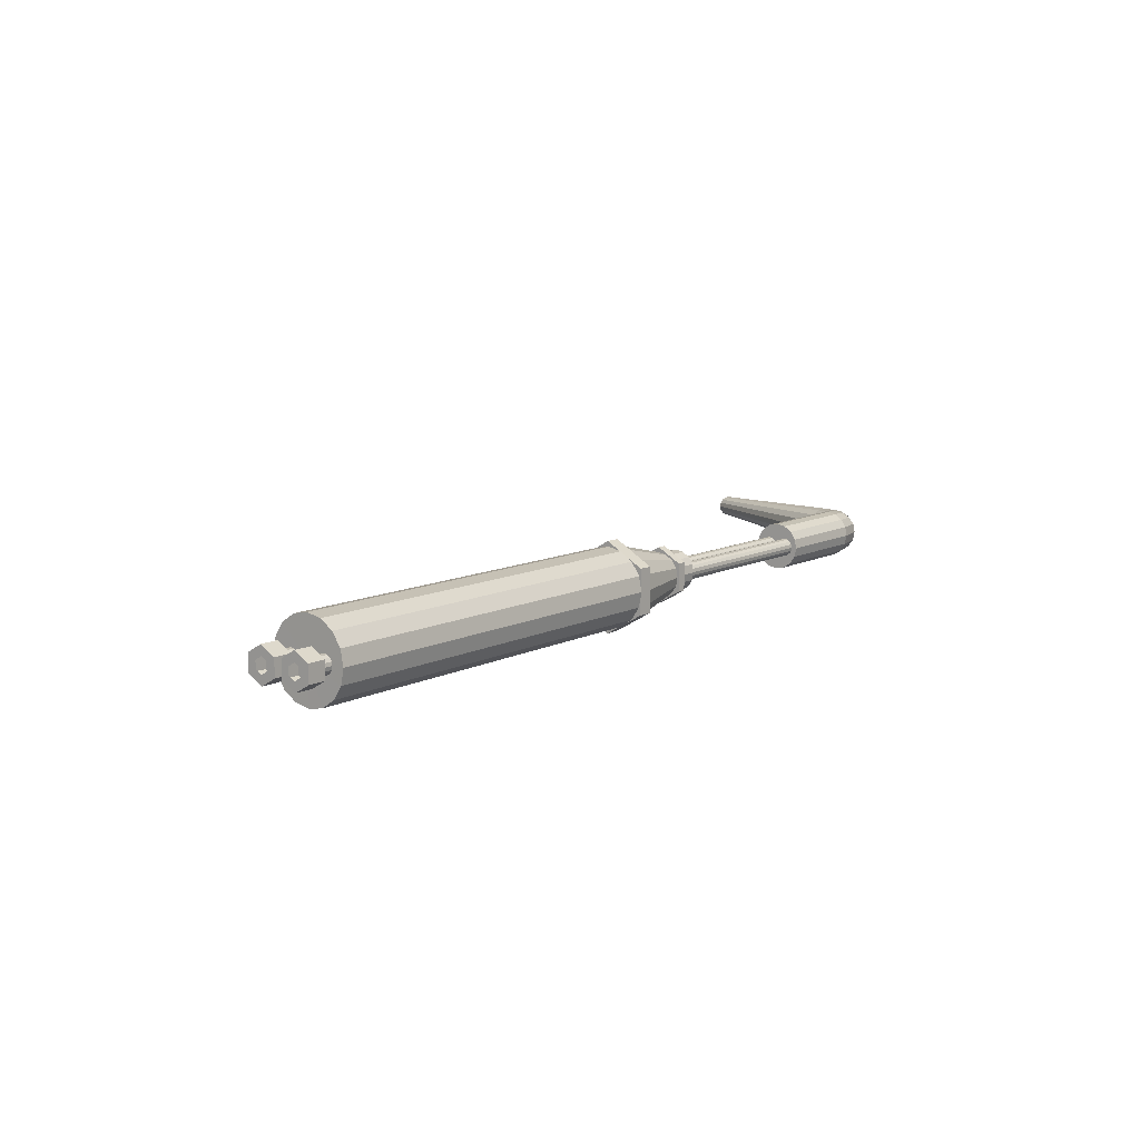
<metadata>
{"format":"obj","ext":"obj","renderer":"f3d","projection":"perspective","resolution":1024,"background":"white","views":[{"elev":10.3,"azim":128.2,"up":"+Z"}]}
</metadata>
<code>
v 0.4267 0.01222 2.908e-05
v 0.4268 0.0131 0.04137
v 0.4268 -0.00273 0.03822
v 0.4268 -0.01615 0.02928
v 0.4268 -0.02509 0.01586
v 0.4268 -0.02825 2.908e-05
v 0.4268 -0.02509 -0.0158
v 0.4268 -0.01615 -0.02922
v 0.4268 -0.00273 -0.03816
v 0.4268 0.0131 -0.04132
v 0.4268 0.02892 -0.03816
v 0.4268 0.04234 -0.02922
v 0.4268 0.05129 -0.0158
v 0.4268 0.05444 2.908e-05
v 0.4268 0.05129 0.01586
v 0.4268 0.04234 0.02928
v 0.4268 0.02892 0.03822
v 0.01307 0.01314 0.04137
v 0.0132 -0.00273 0.03822
v 0.0132 -0.01615 0.02928
v 0.0132 -0.02509 0.01586
v 0.0132 -0.02825 2.908e-05
v 0.0132 -0.02509 -0.0158
v 0.0132 -0.01615 -0.02922
v 0.0132 -0.00273 -0.03816
v 0.0132 0.0131 -0.04132
v 0.0132 0.02892 -0.03816
v 0.0132 0.04234 -0.02922
v 0.0132 0.05129 -0.0158
v 0.0132 0.05444 2.908e-05
v 0.0132 0.05129 0.01586
v 0.0132 0.04234 0.02928
v 0.0132 0.02892 0.03822
v 0.01343 0.01314 2.908e-05
v -0.0634 0.02651 0.008642
v -0.0634 0.0229 0.009364
v -0.3123 0.0229 0.009364
v -0.3123 0.02651 0.008642
v -0.0634 0.02951 0.006641
v -0.3123 0.02951 0.006641
v -0.0634 0.03157 0.003586
v -0.3123 0.03157 0.003586
v -0.0634 0.03223 2.908e-05
v -0.3123 0.03223 2.908e-05
v -0.0634 0.03157 -0.003527
v -0.3123 0.03157 -0.003527
v -0.0634 0.02951 -0.006584
v -0.3123 0.02951 -0.006584
v -0.0634 0.02651 -0.008638
v -0.3123 0.02651 -0.008638
v -0.0634 0.0229 -0.009307
v -0.3123 0.0229 -0.009307
v -0.0634 0.01934 -0.008638
v -0.3123 0.01934 -0.008638
v -0.0634 0.01629 -0.006584
v -0.3123 0.01629 -0.006584
v -0.0634 0.01428 -0.003527
v -0.3123 0.01428 -0.003527
v -0.0634 0.01356 2.908e-05
v -0.3123 0.01356 2.908e-05
v -0.0634 0.01428 0.003585
v -0.3123 0.01428 0.003585
v -0.0634 0.01629 0.006641
v -0.3123 0.01629 0.006641
v -0.0634 0.01934 0.008642
v -0.3123 0.01934 0.008642
v -0.0634 0.00645 0.008642
v -0.0634 0.002896 0.009364
v -0.3123 0.002896 0.009364
v -0.3123 0.00645 0.008642
v -0.0634 0.009507 0.006641
v -0.3123 0.009507 0.006641
v -0.0634 0.01151 0.003585
v -0.3123 0.01151 0.003585
v -0.0634 0.01223 2.908e-05
v -0.3123 0.01223 2.908e-05
v -0.0634 0.01151 -0.003527
v -0.3123 0.01151 -0.003527
v -0.0634 0.009507 -0.006584
v -0.3123 0.009507 -0.006584
v -0.0634 0.00645 -0.008638
v -0.3123 0.00645 -0.008638
v -0.0634 0.002896 -0.009307
v -0.3123 0.002896 -0.009307
v -0.0634 -0.000717 -0.008639
v -0.3123 -0.000717 -0.008639
v -0.0634 -0.003716 -0.006582
v -0.3123 -0.003716 -0.006582
v -0.0634 -0.005775 -0.003527
v -0.3123 -0.005775 -0.003527
v -0.0634 -0.006498 2.908e-05
v -0.3123 -0.006498 2.908e-05
v -0.0634 -0.005775 0.003586
v -0.3123 -0.005775 0.003586
v -0.0634 -0.003716 0.006641
v -0.3123 -0.003716 0.006641
v -0.0634 -0.000717 0.008642
v -0.3123 -0.000717 0.008642
v -0.4134 0.002758 0.02371
v -0.4134 0.01256 0.02566
v -0.4515 -0.01433 0.02274
v -0.4439 -0.01855 0.02101
v -0.4135 -0.005545 0.01819
v -0.4374 -0.02213 0.01611
v -0.4136 -0.0111 0.009888
v -0.4331 -0.02453 0.008748
v -0.4133 -0.01209 5.224e-05
v -0.4316 -0.02535 5.224e-05
v -0.4136 -0.0111 -0.00972
v -0.4331 -0.02453 -0.008644
v -0.4135 -0.005545 -0.01802
v -0.4374 -0.02213 -0.01601
v -0.4134 0.002758 -0.02354
v -0.4439 -0.01855 -0.0209
v -0.4134 0.01256 -0.0255
v -0.4515 -0.01433 -0.02264
v -0.4133 0.02232 -0.02354
v -0.459 -0.01012 -0.0209
v -0.4132 0.03063 -0.01802
v -0.4655 -0.006538 -0.01601
v -0.4131 0.03618 -0.00972
v -0.4698 -0.004141 -0.008644
v -0.4131 0.03815 8.381e-05
v -0.4713 -0.003298 5.224e-05
v -0.4131 0.03618 0.009888
v -0.4698 -0.004141 0.008748
v -0.4132 0.03063 0.01819
v -0.4655 -0.006538 0.01611
v -0.4133 0.02232 0.02371
v -0.459 -0.01012 0.02101
v -0.4658 -0.04566 2.908e-05
v -0.3027 -0.005397 0.01771
v -0.3024 -0.01076 0.009522
v -0.3024 -0.01264 -0.0001372
v -0.3024 -0.01076 -0.009796
v -0.3024 -0.005288 -0.01798
v -0.3024 0.0222 0.02319
v -0.3024 0.03041 0.01775
v -0.3024 0.03591 0.009554
v -0.3024 0.03785 -0.0001362
v -0.3024 0.03591 -0.009826
v -0.3024 0.01256 0.0251
v -0.3024 0.002889 0.02316
v -0.3024 0.002889 -0.02344
v -0.3024 0.01256 -0.02538
v -0.3024 0.0222 -0.02347
v -0.3024 0.03041 -0.01802
v -0.4435 0.00133 0.02365
v -0.4368 -0.00546 0.0219
v -0.4312 -0.01122 0.01685
v -0.4274 -0.01508 0.009185
v -0.4263 -0.01621 5.224e-05
v -0.4274 -0.01508 -0.009056
v -0.4312 -0.01122 -0.01673
v -0.4368 -0.00546 -0.02178
v -0.4435 0.00133 -0.02353
v -0.4501 0.008091 -0.0217
v -0.4557 0.01384 -0.0166
v -0.4595 0.01769 -0.008954
v -0.4608 0.01904 6.066e-05
v -0.4595 0.01769 0.009076
v -0.4557 0.01384 0.01672
v -0.4501 0.008091 0.02182
v -0.4313 0.009875 0.02459
v -0.4357 0.01826 0.02267
v -0.4269 0.001445 0.02278
v -0.4232 -0.0057 0.01755
v -0.4206 -0.0105 0.009576
v -0.42 -0.01169 5.224e-05
v -0.4206 -0.0105 -0.009426
v -0.4232 -0.0057 -0.0174
v -0.4269 0.001445 -0.02264
v -0.4313 0.009875 -0.02444
v -0.4357 0.01826 -0.02253
v -0.4394 0.02539 -0.01722
v -0.4419 0.03017 -0.009289
v -0.4428 0.03185 7.118e-05
v -0.4419 0.03017 0.00943
v -0.4394 0.02539 0.01737
v -0.5294 -0.2039 0.0115
v -0.5254 -0.2057 0.01064
v -0.522 -0.2072 0.008172
v -0.5197 -0.2082 0.004445
v -0.5189 -0.2086 2.908e-05
v -0.5197 -0.2082 -0.004386
v -0.522 -0.2072 -0.008114
v -0.5254 -0.2057 -0.01058
v -0.5294 -0.2039 -0.01144
v -0.5334 -0.2022 -0.01058
v -0.5368 -0.2007 -0.008114
v -0.5391 -0.1996 -0.004386
v -0.5399 -0.1993 2.908e-05
v -0.5391 -0.1996 0.004445
v -0.5368 -0.2007 0.008172
v -0.5334 -0.2022 0.01064
v -0.5294 -0.2039 0.00691
v -0.527 -0.205 0.006394
v -0.5249 -0.2059 0.004903
v -0.5236 -0.2065 0.002667
v -0.5231 -0.2068 2.908e-05
v -0.5236 -0.2065 -0.002609
v -0.5249 -0.2059 -0.004846
v -0.527 -0.205 -0.006336
v -0.5294 -0.2039 -0.006852
v -0.5318 -0.2029 -0.006336
v -0.5339 -0.202 -0.004846
v -0.5352 -0.2014 -0.002609
v -0.5357 -0.2011 2.908e-05
v -0.5352 -0.2014 0.002667
v -0.5339 -0.202 0.004903
v -0.5318 -0.2029 0.006394
v -0.3024 0.01211 -0.0009646
v -0.3024 -0.005276 0.01771
v 0.01339 0.01272 -0.04705
v 0.01339 -0.02796 -0.02357
v -0.002096 -0.02796 -0.02357
v -0.002096 0.01272 -0.04705
v 0.01339 0.05339 -0.02357
v -0.002096 0.05339 -0.02357
v 0.01339 0.05339 0.0234
v -0.002096 0.05339 0.0234
v 0.01339 0.01272 0.04688
v -0.002096 0.01272 0.04688
v 0.01339 -0.02796 0.0234
v -0.002096 -0.02796 0.0234
v 0.01339 0.04308 0.01745
v 0.01339 0.04308 -0.01747
v 0.01339 0.01283 0.03491
v 0.01339 -0.01741 0.01745
v 0.01339 -0.01741 -0.01747
v 0.01339 0.01283 -0.03524
v -0.002096 0.04116 -0.01662
v -0.002096 0.01252 -0.03315
v -0.002096 0.04116 0.01645
v -0.002096 0.01252 0.03298
v -0.002096 -0.01611 0.01645
v -0.002096 -0.01611 -0.01662
v 0.4601 -0.007185 0.01737
v 0.4601 0.008378 0.008383
v 0.4411 0.008378 0.008383
v 0.4411 -0.007185 0.01737
v 0.4601 -0.02274 0.008383
v 0.4411 -0.02274 0.008383
v 0.4601 -0.02274 -0.009585
v 0.4411 -0.02274 -0.009585
v 0.4601 -0.007185 -0.01857
v 0.4411 -0.007185 -0.01857
v 0.4601 0.008378 -0.009585
v 0.4411 0.008378 -0.009585
v 0.4601 -0.01418 -0.004873
v 0.4601 -0.01418 0.002839
v 0.4601 -0.007461 -0.008605
v 0.4601 -0.0003728 -0.004873
v 0.4601 -0.0006202 0.00321
v 0.4601 -0.007335 0.007066
v 0.4411 -0.01418 0.002839
v 0.4411 -0.007708 0.007066
v 0.4411 -0.01406 -0.0045
v 0.4411 -0.007335 -0.008853
v 0.4411 -0.0004991 -0.004873
v 0.4411 -0.0006202 0.00321
v 0.4601 0.03215 0.01766
v 0.4601 0.04772 0.00868
v 0.4411 0.04772 0.00868
v 0.4411 0.03215 0.01766
v 0.4601 0.0166 0.00868
v 0.4411 0.0166 0.00868
v 0.4601 0.0166 -0.009289
v 0.4411 0.0166 -0.009289
v 0.4601 0.03215 -0.01827
v 0.4411 0.03215 -0.01827
v 0.4601 0.04772 -0.009289
v 0.4411 0.04772 -0.009289
v 0.4601 0.02516 -0.004576
v 0.4601 0.02516 0.003134
v 0.4601 0.03188 -0.008307
v 0.4601 0.03897 -0.004576
v 0.4601 0.03872 0.003508
v 0.4601 0.032 0.007363
v 0.4411 0.02516 0.003134
v 0.4411 0.03163 0.007363
v 0.4411 0.02528 -0.004204
v 0.4411 0.032 -0.008556
v 0.4411 0.03884 -0.004576
v 0.4411 0.03872 0.003508
v -0.07412 0.01262 -0.02934
v -0.07412 -0.01272 -0.01471
v -0.08377 -0.01272 -0.01471
v -0.08377 0.01262 -0.02934
v -0.07412 0.03795 -0.01471
v -0.08377 0.03795 -0.01471
v -0.07412 0.03795 0.01454
v -0.08377 0.03795 0.01454
v -0.07412 0.01262 0.02917
v -0.08377 0.01262 0.02917
v -0.07412 -0.01272 0.01454
v -0.08377 -0.01272 0.01454
v -0.07412 0.03152 0.01084
v -0.07412 0.03152 -0.01091
v -0.07412 0.01268 0.02171
v -0.07412 -0.006154 0.01084
v -0.07412 -0.006154 -0.01091
v -0.07412 0.01268 -0.02198
v -0.08377 0.03033 -0.01038
v -0.08377 0.01249 -0.02068
v -0.08377 0.03033 0.01021
v -0.08377 0.01249 0.02051
v -0.08377 -0.005345 0.01021
v -0.08377 -0.005345 -0.01038
v -0.002102 0.01283 -0.04073
v -0.002102 -0.002724 -0.03764
v -0.08108 0.003807 -0.02068
v -0.08108 0.01234 -0.02238
v -0.002102 0.02839 -0.03764
v -0.08108 0.02087 -0.02068
v -0.002102 0.04157 -0.02883
v -0.08108 0.0281 -0.01585
v -0.002102 0.05038 -0.01564
v -0.08108 0.03294 -0.008617
v -0.002102 0.05348 -8.566e-05
v -0.08108 0.03464 -8.566e-05
v -0.002102 0.05038 0.01547
v -0.08108 0.03294 0.008447
v -0.002102 0.04157 0.02866
v -0.08108 0.0281 0.01568
v -0.002102 0.02839 0.03747
v -0.08108 0.02087 0.02051
v -0.002102 0.01283 0.04056
v -0.08108 0.01234 0.02221
v -0.002102 -0.002724 0.03747
v -0.08108 0.003807 0.02051
v -0.002102 -0.01591 0.02866
v -0.08108 -0.003424 0.01568
v -0.002102 -0.02472 0.01547
v -0.08108 -0.008258 0.008447
v -0.002102 -0.02782 -8.566e-05
v -0.08108 -0.009956 -8.566e-05
v -0.002102 -0.02472 -0.01564
v -0.08108 -0.008258 -0.008617
v -0.002102 -0.01591 -0.02883
v -0.08108 -0.003424 -0.01585
v -0.07966 0.01191 -0.02159
v -0.07966 0.003538 -0.01993
v -0.1067 0.003538 -0.01993
v -0.1067 0.01191 -0.02159
v -0.07966 0.02028 -0.01993
v -0.1067 0.02028 -0.01993
v -0.07966 0.02738 -0.01519
v -0.1067 0.02738 -0.01519
v -0.07966 0.03212 -0.008089
v -0.1067 0.03212 -0.008089
v -0.07966 0.03379 0.0002828
v -0.1067 0.03379 0.0002828
v -0.07966 0.03212 0.008654
v -0.1067 0.03212 0.008654
v -0.07966 0.02738 0.01575
v -0.1067 0.02738 0.01575
v -0.07966 0.02028 0.0205
v -0.1067 0.02028 0.0205
v -0.07966 0.01191 0.02216
v -0.1067 0.01191 0.02216
v -0.07966 0.003538 0.0205
v -0.1067 0.003538 0.0205
v -0.07966 -0.003561 0.01575
v -0.1067 -0.003561 0.01575
v -0.07966 -0.008304 0.008654
v -0.1067 -0.008304 0.008654
v -0.07966 -0.009966 0.0002828
v -0.1067 -0.009966 0.0002828
v -0.07966 -0.008304 -0.008089
v -0.1067 -0.008304 -0.008089
v -0.07966 -0.003561 -0.01519
v -0.1067 -0.003561 -0.01519
v -0.1067 0.01191 0.0002828
v 0.4417 -0.007225 0.008829
v 0.4417 -0.003619 0.008112
v 0.4262 -0.003619 0.008112
v 0.4262 -0.007225 0.008829
v 0.4417 -0.01083 0.008112
v 0.4262 -0.01083 0.008112
v 0.4417 -0.01389 0.006067
v 0.4262 -0.01389 0.006067
v 0.4417 -0.01594 0.003007
v 0.4262 -0.01594 0.003007
v 0.4417 -0.01666 -0.0006015
v 0.4262 -0.01666 -0.0006015
v 0.4417 -0.01594 -0.004211
v 0.4262 -0.01594 -0.004211
v 0.4417 -0.01389 -0.00727
v 0.4262 -0.01389 -0.00727
v 0.4417 -0.01083 -0.009314
v 0.4262 -0.01083 -0.009314
v 0.4417 -0.007225 -0.01003
v 0.4262 -0.007225 -0.01003
v 0.4417 -0.003619 -0.009314
v 0.4262 -0.003619 -0.009314
v 0.4417 -0.0005623 -0.00727
v 0.4262 -0.0005623 -0.00727
v 0.4417 0.001485 -0.004211
v 0.4262 0.001485 -0.004211
v 0.4417 0.002202 -0.0006015
v 0.4262 0.002202 -0.0006015
v 0.4417 0.001485 0.003007
v 0.4262 0.001485 0.003007
v 0.4417 -0.0005623 0.006067
v 0.4262 -0.0005623 0.006067
v 0.4417 0.03211 0.009126
v 0.4417 0.03572 0.008408
v 0.4262 0.03572 0.008408
v 0.4262 0.03211 0.009126
v 0.4417 0.02851 0.008408
v 0.4262 0.02851 0.008408
v 0.4417 0.02544 0.006363
v 0.4262 0.02544 0.006363
v 0.4417 0.0234 0.003304
v 0.4262 0.0234 0.003304
v 0.4417 0.02268 -0.0003046
v 0.4262 0.02268 -0.0003046
v 0.4417 0.0234 -0.003913
v 0.4262 0.0234 -0.003913
v 0.4417 0.02544 -0.006973
v 0.4262 0.02544 -0.006973
v 0.4417 0.0285 -0.009017
v 0.4262 0.0285 -0.009017
v 0.4417 0.03211 -0.009735
v 0.4262 0.03211 -0.009735
v 0.4417 0.03572 -0.009017
v 0.4262 0.03572 -0.009017
v 0.4417 0.03878 -0.006973
v 0.4262 0.03878 -0.006973
v 0.4417 0.04082 -0.003913
v 0.4262 0.04082 -0.003913
v 0.4417 0.04154 -0.0003046
v 0.4262 0.04154 -0.0003046
v 0.4417 0.04082 0.003304
v 0.4262 0.04082 0.003304
v 0.4417 0.03878 0.006363
v 0.4262 0.03878 0.006363
f 1 2 3
f 1 3 4
f 1 4 5
f 1 5 6
f 1 6 7
f 1 7 8
f 1 8 9
f 1 9 10
f 1 10 11
f 1 11 12
f 1 12 13
f 1 13 14
f 1 14 15
f 1 15 16
f 1 16 17
f 1 17 2
f 3 2 18
f 4 3 19
f 5 4 20
f 6 5 21
f 7 6 22
f 8 7 23
f 9 8 24
f 10 9 25
f 11 10 26
f 12 11 27
f 13 12 28
f 14 13 29
f 15 14 30
f 16 15 31
f 17 16 32
f 2 17 33
f 19 18 34
f 20 19 34
f 21 20 34
f 22 21 34
f 23 22 34
f 24 23 34
f 25 24 34
f 26 25 34
f 27 26 34
f 28 27 34
f 29 28 34
f 30 29 34
f 31 30 34
f 32 31 34
f 33 32 34
f 18 33 34
f 38 37 36
f 40 38 35
f 42 40 39
f 44 42 41
f 46 44 43
f 48 46 45
f 50 48 47
f 52 50 49
f 54 52 51
f 56 54 53
f 58 56 55
f 60 58 57
f 62 60 59
f 64 62 61
f 66 64 63
f 37 66 65
f 70 69 68
f 72 70 67
f 74 72 71
f 76 74 73
f 78 76 75
f 80 78 77
f 82 80 79
f 84 82 81
f 86 84 83
f 88 86 85
f 90 88 87
f 92 90 89
f 94 92 91
f 96 94 93
f 98 96 95
f 69 98 97
f 149 148 101
f 150 149 102
f 151 150 104
f 152 151 106
f 153 152 108
f 154 153 110
f 155 154 112
f 156 155 114
f 157 156 116
f 158 157 118
f 159 158 120
f 160 159 122
f 161 160 124
f 162 161 126
f 163 162 128
f 165 164 100
f 102 101 180
f 104 102 181
f 106 104 182
f 108 106 183
f 110 108 184
f 112 110 185
f 114 112 186
f 116 114 187
f 118 116 188
f 120 118 189
f 122 120 190
f 124 122 191
f 126 124 192
f 128 126 193
f 130 128 194
f 101 130 195
f 181 180 196
f 182 181 197
f 183 182 198
f 184 183 199
f 185 184 200
f 186 185 201
f 187 186 202
f 188 187 203
f 189 188 204
f 190 189 205
f 191 190 206
f 192 191 207
f 193 192 208
f 194 193 209
f 195 194 210
f 180 195 211
f 197 196 131
f 198 197 131
f 199 198 131
f 200 199 131
f 201 200 131
f 202 201 131
f 203 202 131
f 204 203 131
f 205 204 131
f 206 205 131
f 207 206 131
f 208 207 131
f 209 208 131
f 210 209 131
f 211 210 131
f 196 211 131
f 133 132 103
f 134 133 105
f 135 134 107
f 136 135 109
f 138 137 212
f 139 138 212
f 140 139 212
f 141 140 212
f 142 137 129
f 143 213 212
f 144 136 111
f 145 144 113
f 146 145 115
f 147 146 117
f 147 141 212
f 143 142 100
f 133 212 213
f 134 212 133
f 135 212 134
f 136 212 135
f 138 127 129
f 139 125 127
f 140 123 125
f 141 121 123
f 142 212 137
f 143 99 103
f 144 212 136
f 145 212 144
f 146 212 145
f 147 212 146
f 147 119 121
f 143 212 142
f 166 164 148
f 167 166 149
f 168 167 150
f 169 168 151
f 170 169 152
f 171 170 153
f 172 171 154
f 173 172 155
f 174 173 156
f 175 174 157
f 176 175 158
f 177 176 159
f 178 177 160
f 179 178 161
f 179 165 129
f 163 130 101
f 165 163 148
f 166 99 100
f 167 103 99
f 168 105 103
f 169 107 105
f 170 109 107
f 171 111 109
f 172 113 111
f 173 115 113
f 174 117 115
f 175 119 117
f 176 121 119
f 177 123 121
f 178 125 123
f 179 127 125
f 179 162 163
f 214 215 216
f 218 214 217
f 220 218 219
f 224 222 223
f 215 224 225
f 233 232 219
f 237 233 217
f 220 221 223
f 228 226 220
f 229 228 222
f 230 229 224
f 231 230 215
f 227 218 220
f 231 214 218
f 234 221 219
f 235 223 221
f 236 225 223
f 237 216 225
f 238 239 240
f 242 238 241
f 244 242 243
f 248 246 247
f 239 248 249
f 257 256 243
f 261 257 241
f 244 245 247
f 252 250 244
f 253 252 246
f 254 253 248
f 255 254 239
f 251 242 244
f 255 238 242
f 258 245 243
f 259 247 245
f 260 249 247
f 261 240 249
f 262 263 264
f 266 262 265
f 268 266 267
f 272 270 271
f 263 272 273
f 281 280 267
f 285 281 265
f 268 269 271
f 276 274 268
f 277 276 270
f 278 277 272
f 279 278 263
f 275 266 268
f 279 262 266
f 282 269 267
f 283 271 269
f 284 273 271
f 285 264 273
f 286 287 288
f 290 286 289
f 292 290 291
f 296 294 295
f 287 296 297
f 305 304 291
f 309 305 289
f 292 293 295
f 300 298 292
f 301 300 294
f 302 301 296
f 303 302 287
f 299 290 292
f 303 286 290
f 306 293 291
f 307 295 293
f 308 297 295
f 309 288 297
f 310 311 312
f 314 310 313
f 316 314 315
f 318 316 317
f 320 318 319
f 322 320 321
f 324 322 323
f 326 324 325
f 328 326 327
f 330 328 329
f 332 330 331
f 334 332 333
f 336 334 335
f 338 336 337
f 340 338 339
f 311 340 341
f 342 343 344
f 346 342 345
f 348 346 347
f 350 348 349
f 352 350 351
f 354 352 353
f 356 354 355
f 358 356 357
f 360 358 359
f 362 360 361
f 364 362 363
f 366 364 365
f 368 366 367
f 370 368 369
f 372 370 371
f 343 372 373
f 374 347 345
f 374 349 347
f 374 351 349
f 374 353 351
f 374 355 353
f 374 357 355
f 374 359 357
f 374 361 359
f 374 363 361
f 374 365 363
f 374 367 365
f 374 369 367
f 374 371 369
f 374 373 371
f 374 344 373
f 374 345 344
f 375 376 377
f 379 375 378
f 381 379 380
f 383 381 382
f 385 383 384
f 387 385 386
f 389 387 388
f 391 389 390
f 393 391 392
f 395 393 394
f 397 395 396
f 399 397 398
f 401 399 400
f 403 401 402
f 405 403 404
f 376 405 406
f 407 408 409
f 411 407 410
f 413 411 412
f 415 413 414
f 417 415 416
f 419 417 418
f 421 419 420
f 423 421 422
f 425 423 424
f 427 425 426
f 429 427 428
f 431 429 430
f 433 431 432
f 435 433 434
f 437 435 436
f 408 437 438
f 3 18 19
f 4 19 20
f 5 20 21
f 6 21 22
f 7 22 23
f 8 23 24
f 9 24 25
f 10 25 26
f 11 26 27
f 12 27 28
f 13 28 29
f 14 29 30
f 15 30 31
f 16 31 32
f 17 32 33
f 2 33 18
f 38 36 35
f 40 35 39
f 42 39 41
f 44 41 43
f 46 43 45
f 48 45 47
f 50 47 49
f 52 49 51
f 54 51 53
f 56 53 55
f 58 55 57
f 60 57 59
f 62 59 61
f 64 61 63
f 66 63 65
f 37 65 36
f 70 68 67
f 72 67 71
f 74 71 73
f 76 73 75
f 78 75 77
f 80 77 79
f 82 79 81
f 84 81 83
f 86 83 85
f 88 85 87
f 90 87 89
f 92 89 91
f 94 91 93
f 96 93 95
f 98 95 97
f 69 97 68
f 149 101 102
f 150 102 104
f 151 104 106
f 152 106 108
f 153 108 110
f 154 110 112
f 155 112 114
f 156 114 116
f 157 116 118
f 158 118 120
f 159 120 122
f 160 122 124
f 161 124 126
f 162 126 128
f 163 128 130
f 165 100 129
f 102 180 181
f 104 181 182
f 106 182 183
f 108 183 184
f 110 184 185
f 112 185 186
f 114 186 187
f 116 187 188
f 118 188 189
f 120 189 190
f 122 190 191
f 124 191 192
f 126 192 193
f 128 193 194
f 130 194 195
f 101 195 180
f 181 196 197
f 182 197 198
f 183 198 199
f 184 199 200
f 185 200 201
f 186 201 202
f 187 202 203
f 188 203 204
f 189 204 205
f 190 205 206
f 191 206 207
f 192 207 208
f 193 208 209
f 194 209 210
f 195 210 211
f 180 211 196
f 133 103 105
f 134 105 107
f 135 107 109
f 136 109 111
f 142 129 100
f 144 111 113
f 145 113 115
f 146 115 117
f 147 117 119
f 143 100 99
f 138 129 137
f 139 127 138
f 140 125 139
f 141 123 140
f 143 103 132
f 147 121 141
f 166 148 149
f 167 149 150
f 168 150 151
f 169 151 152
f 170 152 153
f 171 153 154
f 172 154 155
f 173 155 156
f 174 156 157
f 175 157 158
f 176 158 159
f 177 159 160
f 178 160 161
f 179 161 162
f 179 129 127
f 163 101 148
f 165 148 164
f 166 100 164
f 167 99 166
f 168 103 167
f 169 105 168
f 170 107 169
f 171 109 170
f 172 111 171
f 173 113 172
f 174 115 173
f 175 117 174
f 176 119 175
f 177 121 176
f 178 123 177
f 179 125 178
f 179 163 165
f 214 216 217
f 218 217 219
f 220 219 221
f 224 223 225
f 215 225 216
f 233 219 217
f 237 217 216
f 220 223 222
f 228 220 222
f 229 222 224
f 230 224 215
f 231 215 214
f 227 220 226
f 231 218 227
f 234 219 232
f 235 221 234
f 236 223 235
f 237 225 236
f 238 240 241
f 242 241 243
f 244 243 245
f 248 247 249
f 239 249 240
f 257 243 241
f 261 241 240
f 244 247 246
f 252 244 246
f 253 246 248
f 254 248 239
f 255 239 238
f 251 244 250
f 255 242 251
f 258 243 256
f 259 245 258
f 260 247 259
f 261 249 260
f 262 264 265
f 266 265 267
f 268 267 269
f 272 271 273
f 263 273 264
f 281 267 265
f 285 265 264
f 268 271 270
f 276 268 270
f 277 270 272
f 278 272 263
f 279 263 262
f 275 268 274
f 279 266 275
f 282 267 280
f 283 269 282
f 284 271 283
f 285 273 284
f 286 288 289
f 290 289 291
f 292 291 293
f 296 295 297
f 287 297 288
f 305 291 289
f 309 289 288
f 292 295 294
f 300 292 294
f 301 294 296
f 302 296 287
f 303 287 286
f 299 292 298
f 303 290 299
f 306 291 304
f 307 293 306
f 308 295 307
f 309 297 308
f 310 312 313
f 314 313 315
f 316 315 317
f 318 317 319
f 320 319 321
f 322 321 323
f 324 323 325
f 326 325 327
f 328 327 329
f 330 329 331
f 332 331 333
f 334 333 335
f 336 335 337
f 338 337 339
f 340 339 341
f 311 341 312
f 342 344 345
f 346 345 347
f 348 347 349
f 350 349 351
f 352 351 353
f 354 353 355
f 356 355 357
f 358 357 359
f 360 359 361
f 362 361 363
f 364 363 365
f 366 365 367
f 368 367 369
f 370 369 371
f 372 371 373
f 343 373 344
f 375 377 378
f 379 378 380
f 381 380 382
f 383 382 384
f 385 384 386
f 387 386 388
f 389 388 390
f 391 390 392
f 393 392 394
f 395 394 396
f 397 396 398
f 399 398 400
f 401 400 402
f 403 402 404
f 405 404 406
f 376 406 377
f 407 409 410
f 411 410 412
f 413 412 414
f 415 414 416
f 417 416 418
f 419 418 420
f 421 420 422
f 423 422 424
f 425 424 426
f 427 426 428
f 429 428 430
f 431 430 432
f 433 432 434
f 435 434 436
f 437 436 438
f 408 438 409

</code>
